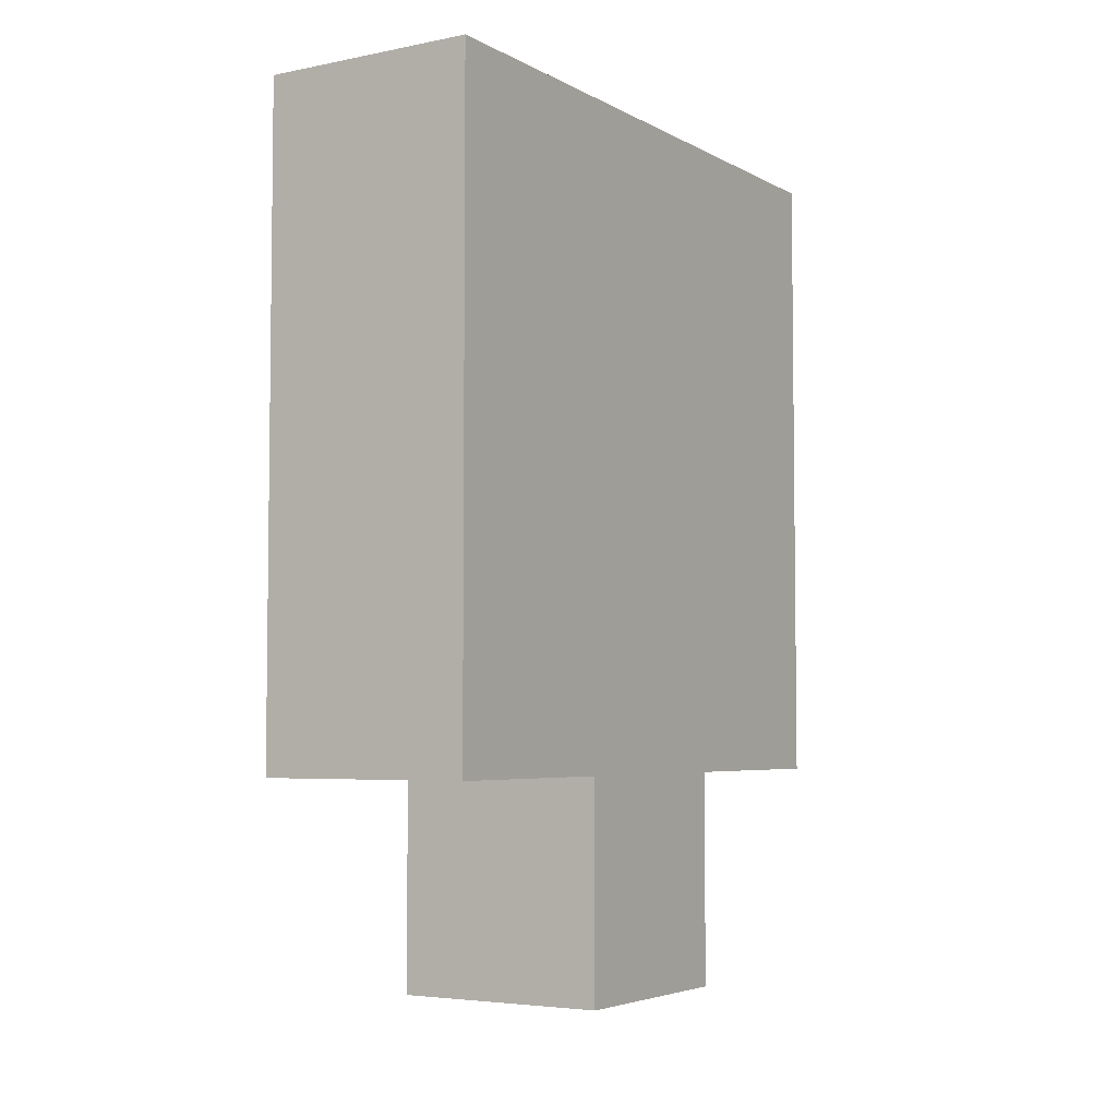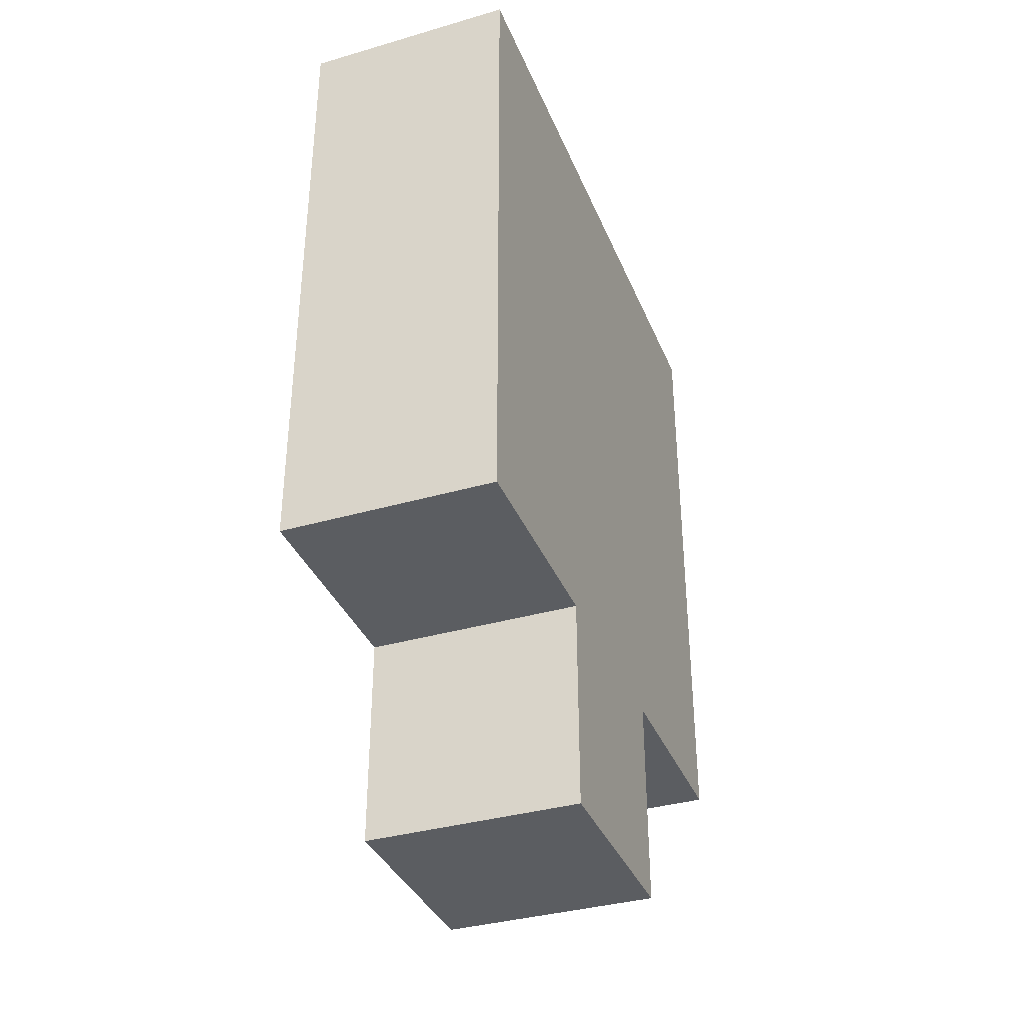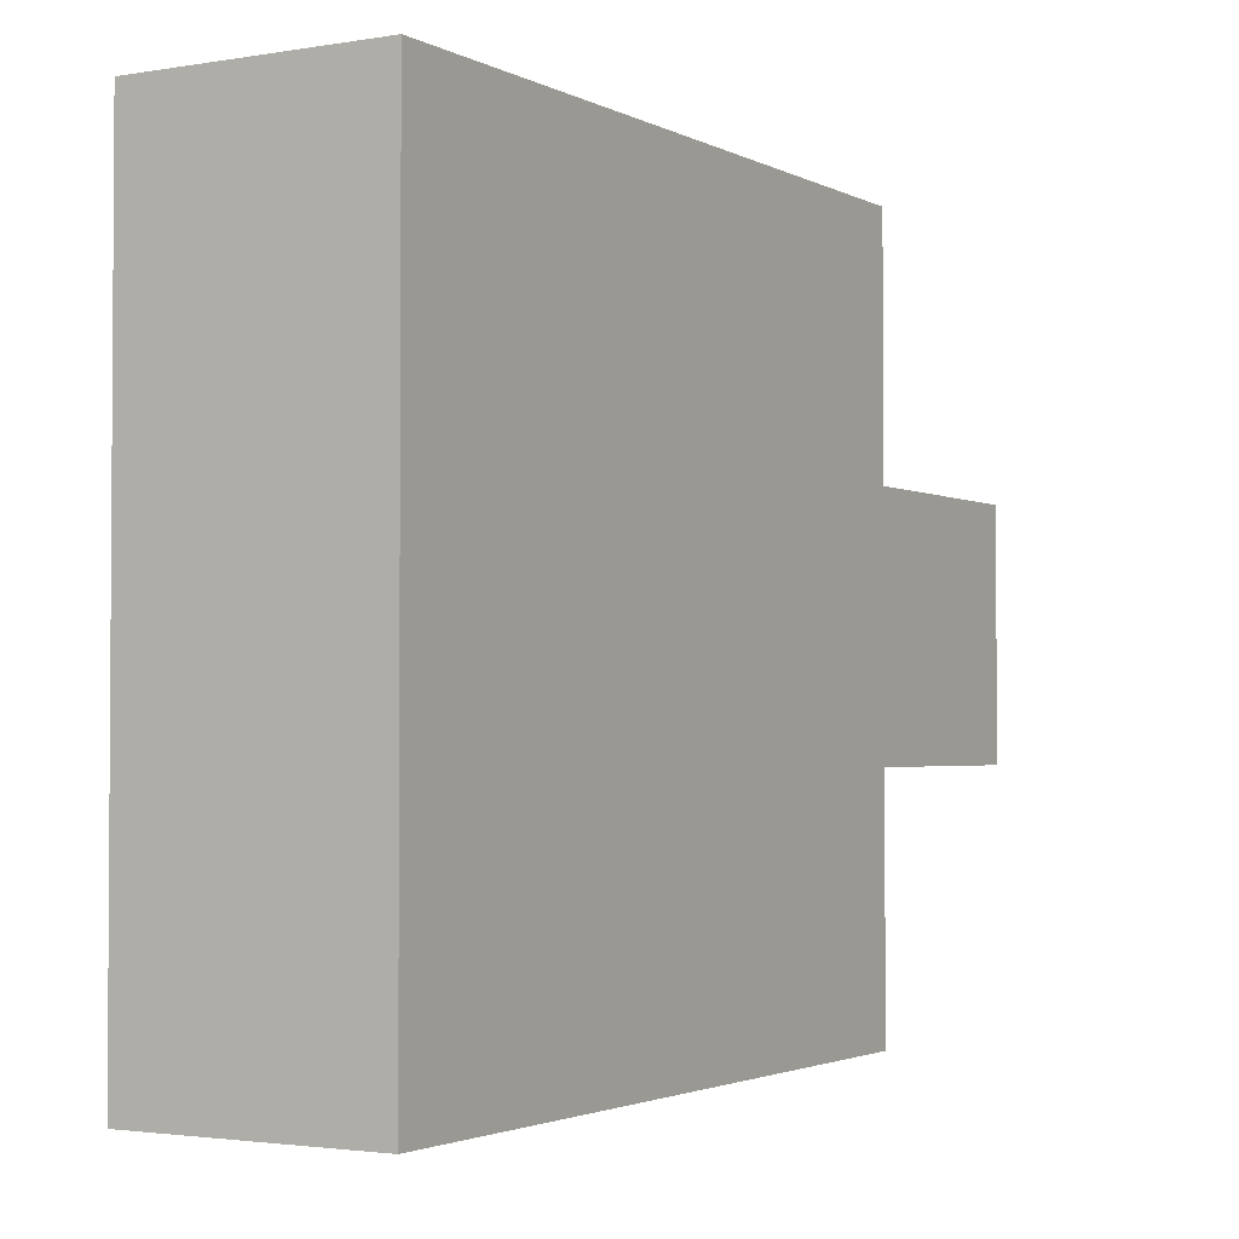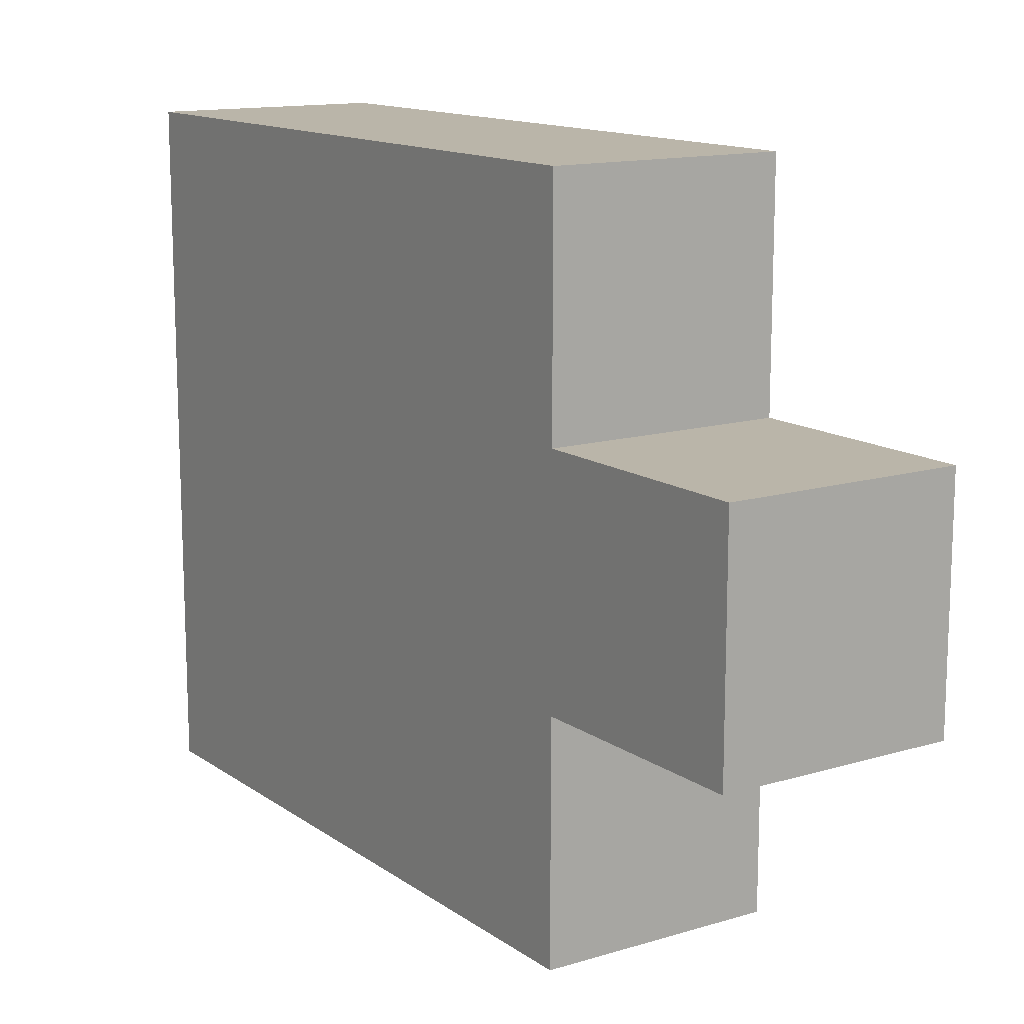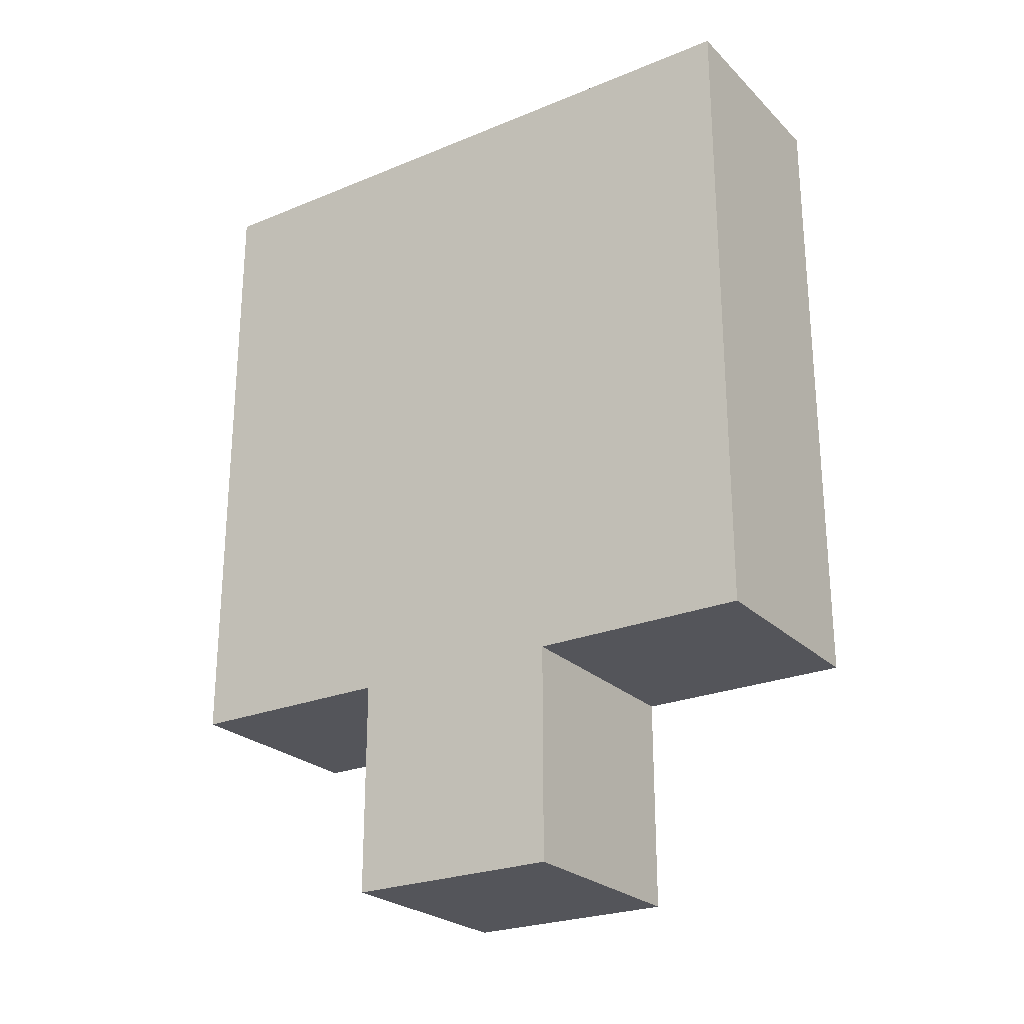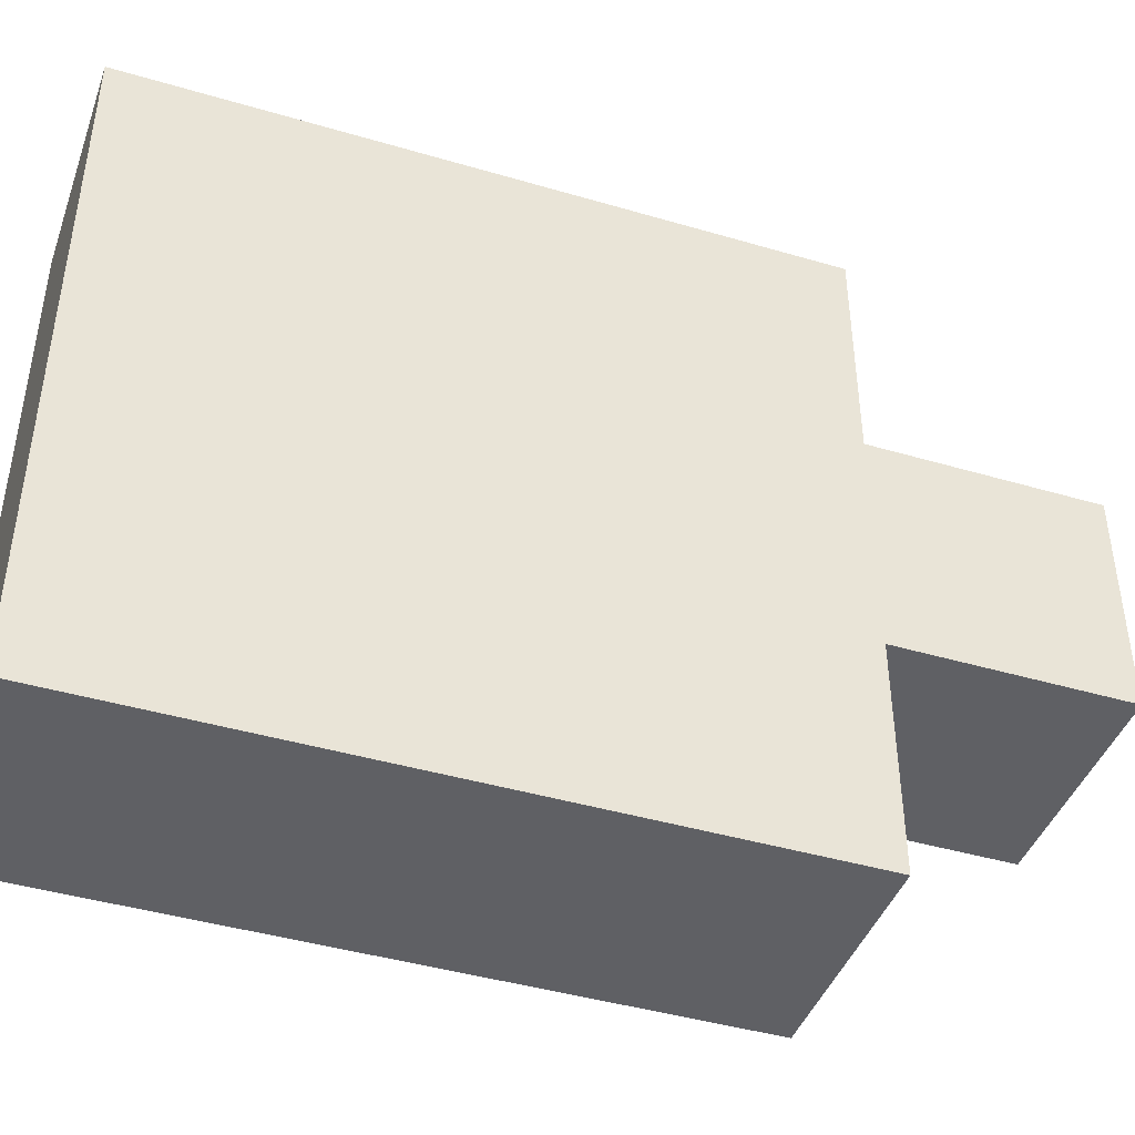
<metadata>
{"format":"obj","ext":"obj","renderer":"f3d","projection":"perspective","resolution":1024,"background":"white","views":[{"elev":-4.6,"azim":-147.8,"up":"+Y"},{"elev":-36.2,"azim":20.7,"up":"+Y"},{"elev":-2.3,"azim":-149.4,"up":"+Z"},{"elev":13.6,"azim":-33.9,"up":"+Z"},{"elev":-24.9,"azim":123.7,"up":"+Y"},{"elev":-43.2,"azim":-109.2,"up":"+Z"}]}
</metadata>
<code>
v -1 0 1
v -1 0 -1
v -1 2 3
v -1 2 1
v -1 2 -1
v -1 2 -3
v -1 4 3
v -1 4 -3
v -1 5 3
v -1 5 -3
v -1 6 3
v -1 6 2
v -1 6 1
v -1 6 -0
v -1 6 -1
v -1 6 -2
v -1 6 -3
v -1 8 3
v -1 8 2
v -1 8 1
v -1 8 -0
v -1 8 -1
v -1 8 -2
v -1 8 -3
v 1 0 1
v 1 0 -1
v 1 2 3
v 1 2 1
v 1 2 -1
v 1 2 -3
v 1 4 3
v 1 4 -3
v 1 5 3
v 1 5 -3
v 1 6 3
v 1 6 2
v 1 6 1
v 1 6 -0
v 1 6 -1
v 1 6 -2
v 1 6 -3
v 1 8 3
v 1 8 2
v 1 8 1
v 1 8 -0
v 1 8 -1
v 1 8 -2
v 1 8 -3
v -1 2 3
v -1 4 3
v -1 5 3
v -1 6 3
v -1 8 3
v 1 2 3
v 1 4 3
v 1 5 3
v 1 6 3
v 1 8 3
v -1 0 1
v -1 2 1
v 1 0 1
v 1 2 1
v -1 0 -1
v -1 2 -1
v 1 0 -1
v 1 2 -1
v -1 2 -3
v -1 4 -3
v -1 5 -3
v -1 6 -3
v -1 8 -3
v 1 2 -3
v 1 4 -3
v 1 5 -3
v 1 6 -3
v 1 8 -3
v -1 0 1
v 1 0 1
v -1 0 -1
v 1 0 -1
v -1 2 3
v 1 2 3
v -1 2 1
v 1 2 1
v -1 2 -1
v 1 2 -1
v -1 2 -3
v 1 2 -3
v -1 8 3
v 1 8 3
v -1 8 2
v 1 8 2
v -1 8 1
v 1 8 1
v -1 8 -0
v 1 8 -0
v -1 8 -1
v 1 8 -1
v -1 8 -2
v 1 8 -2
v -1 8 -3
v 1 8 -3
f 4 2 1
f 5 2 4
f 7 4 3
f 7 6 5
f 7 5 4
f 8 6 7
f 9 8 7
f 10 8 9
f 11 10 9
f 12 10 11
f 13 10 12
f 14 10 13
f 15 10 14
f 16 10 15
f 17 10 16
f 18 12 11
f 19 13 12
f 19 12 18
f 20 14 13
f 20 13 19
f 21 15 14
f 21 14 20
f 22 16 15
f 22 15 21
f 23 17 16
f 23 16 22
f 24 17 23
f 25 26 28
f 28 26 29
f 27 28 31
f 29 30 31
f 28 29 31
f 31 30 32
f 31 32 33
f 33 32 34
f 33 34 35
f 35 34 36
f 36 34 37
f 37 34 38
f 38 34 39
f 39 34 40
f 40 34 41
f 35 36 42
f 36 37 43
f 42 36 43
f 37 38 44
f 43 37 44
f 38 39 45
f 44 38 45
f 39 40 46
f 45 39 46
f 40 41 47
f 46 40 47
f 47 41 48
f 54 50 49
f 55 51 50
f 55 50 54
f 56 52 51
f 56 51 55
f 57 53 52
f 57 52 56
f 58 53 57
f 61 60 59
f 62 60 61
f 63 64 65
f 65 64 66
f 67 68 72
f 68 69 73
f 72 68 73
f 69 70 74
f 73 69 74
f 70 71 75
f 74 70 75
f 75 71 76
f 79 78 77
f 80 78 79
f 83 82 81
f 84 82 83
f 87 86 85
f 88 86 87
f 89 90 91
f 91 90 92
f 91 92 93
f 93 92 94
f 93 94 95
f 95 94 96
f 95 96 97
f 97 96 98
f 97 98 99
f 99 98 100
f 99 100 101
f 101 100 102

</code>
